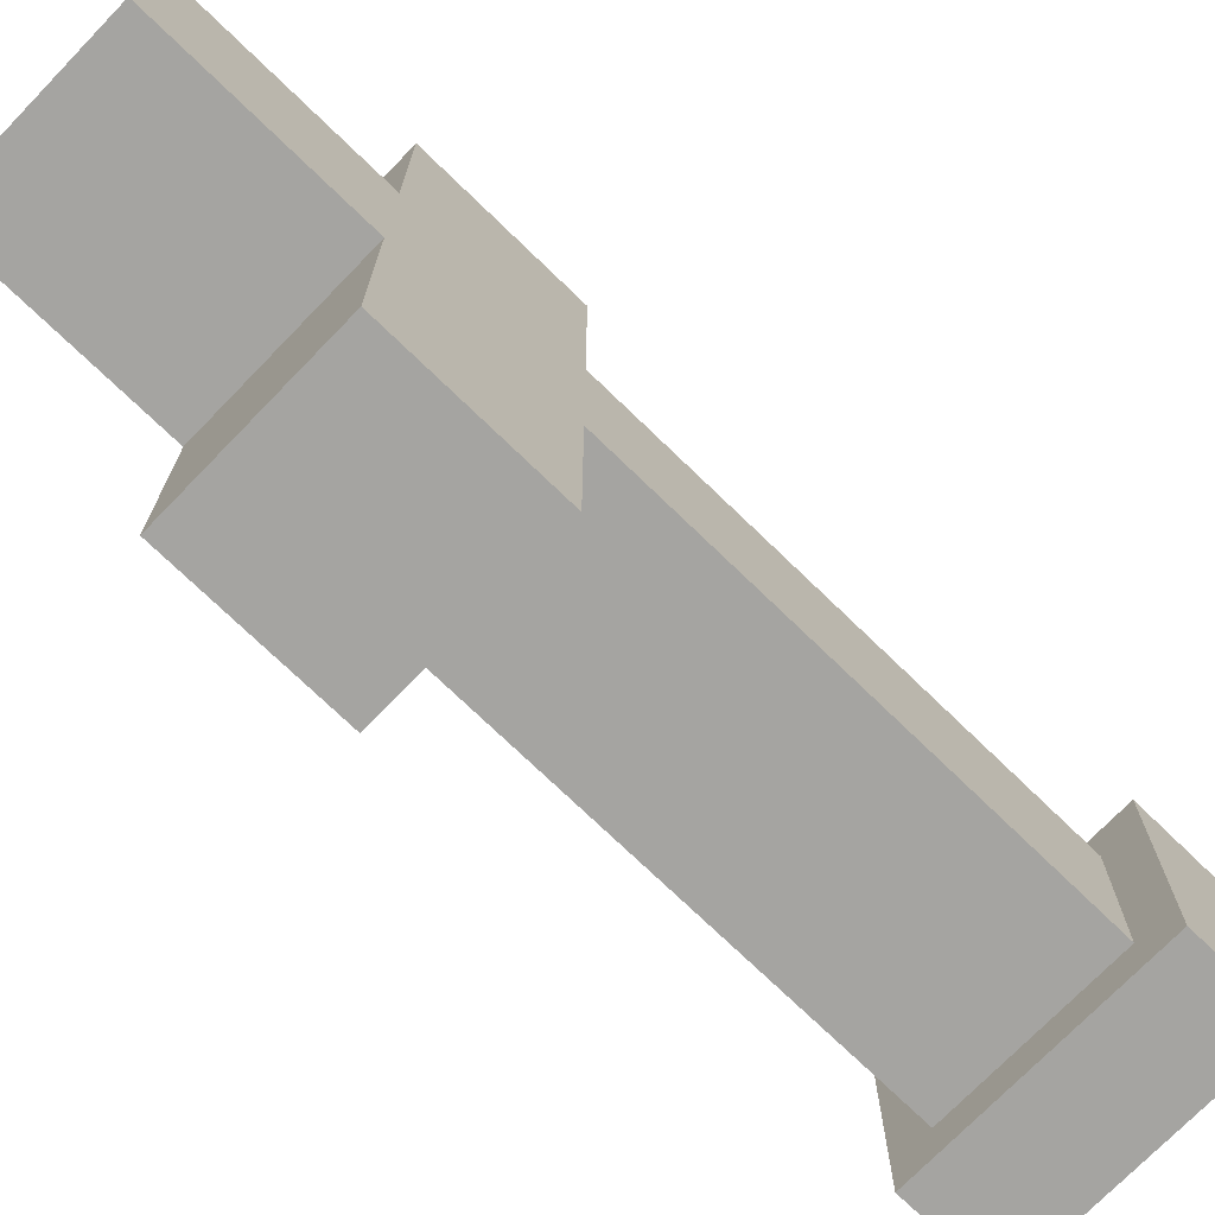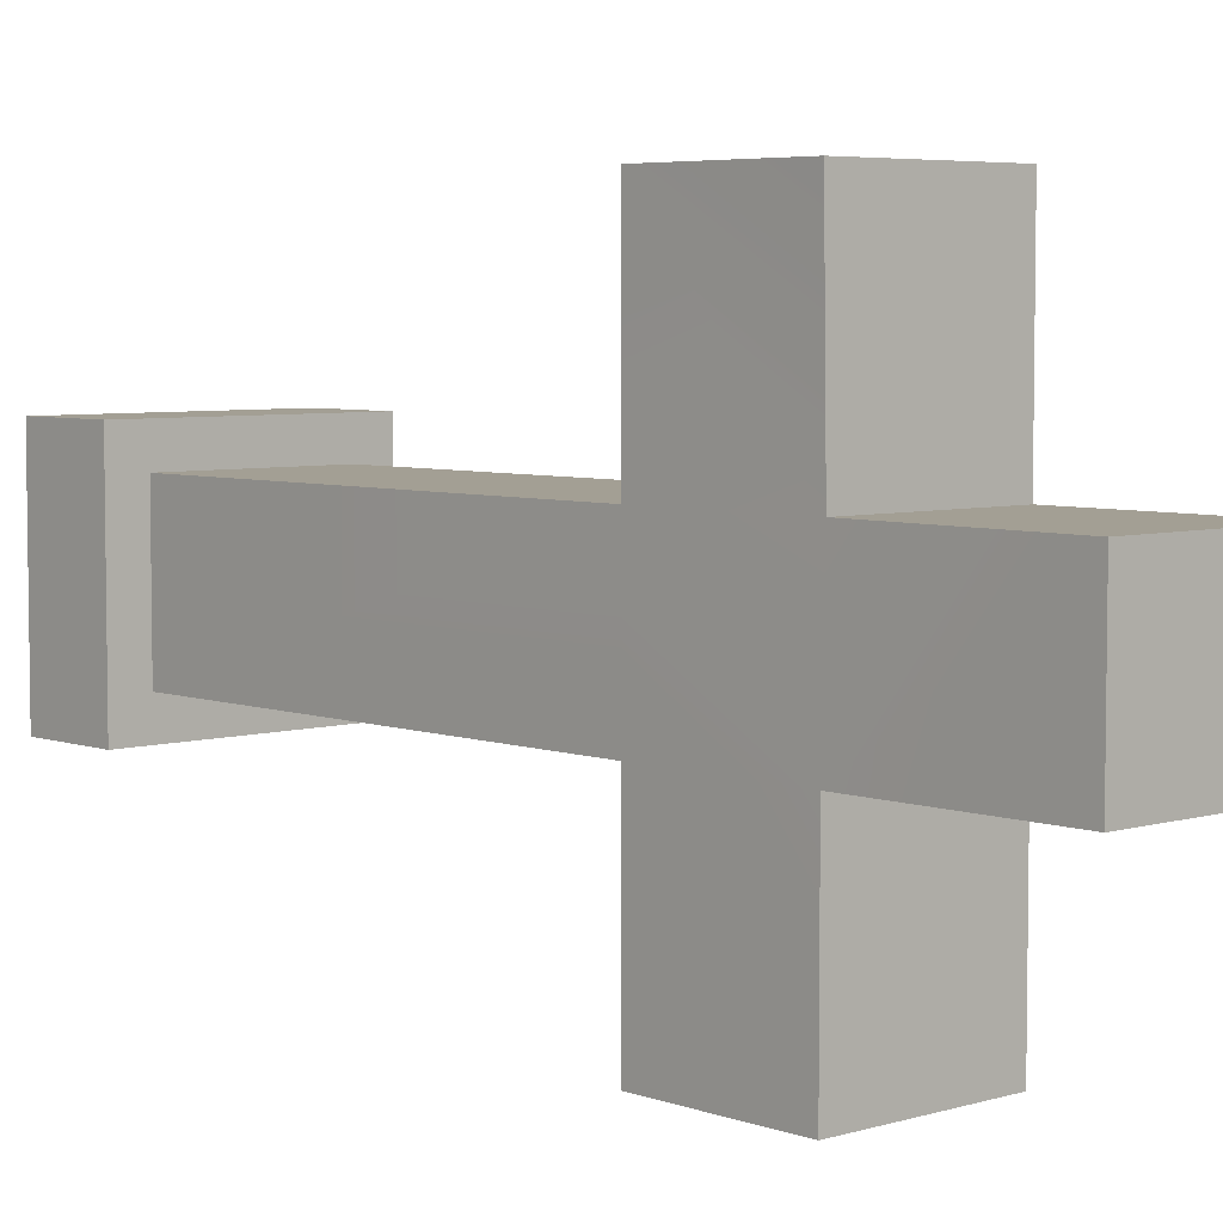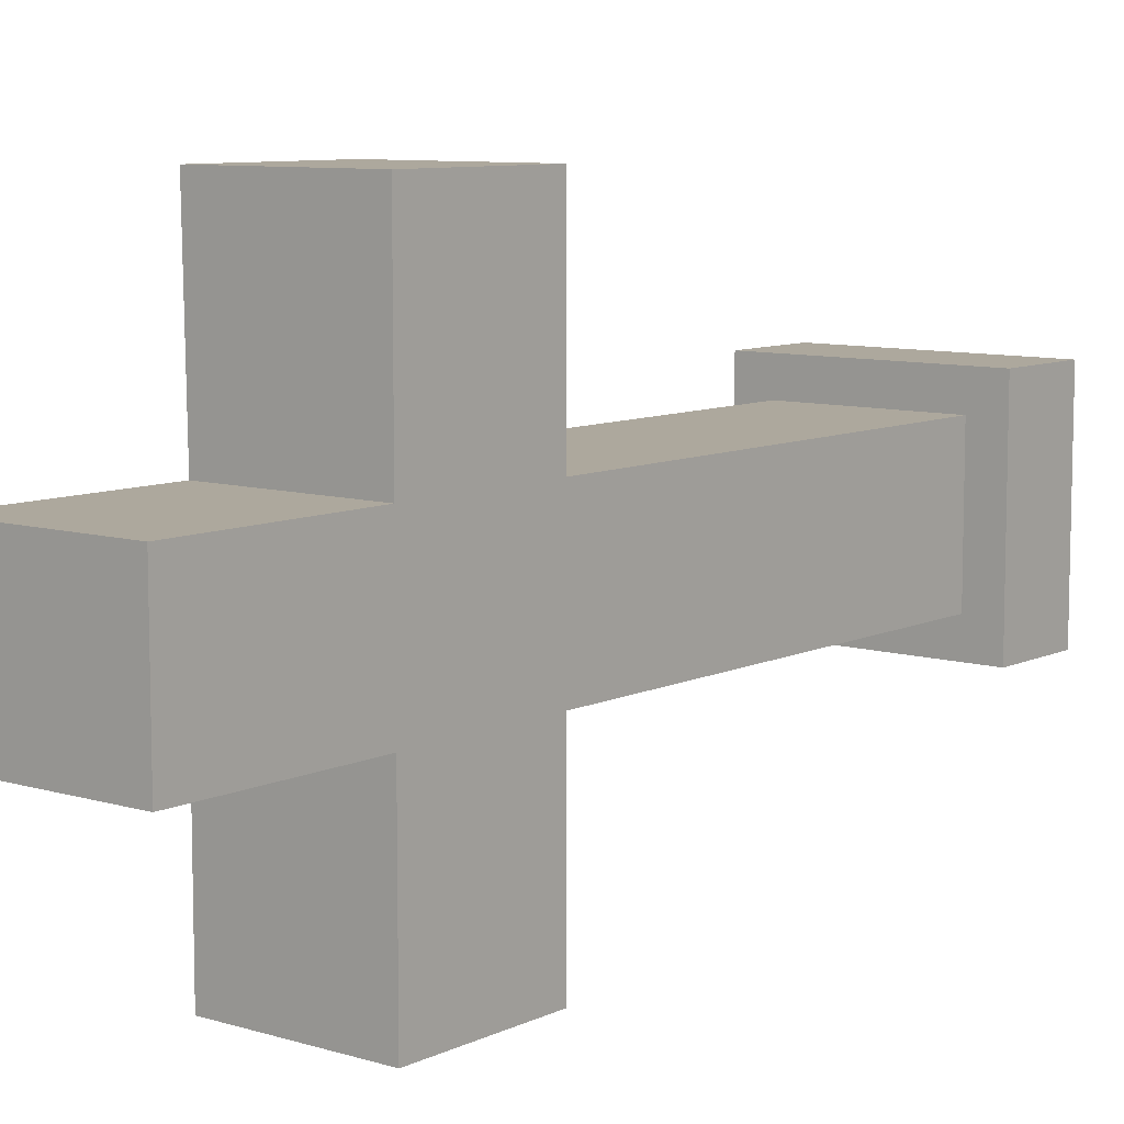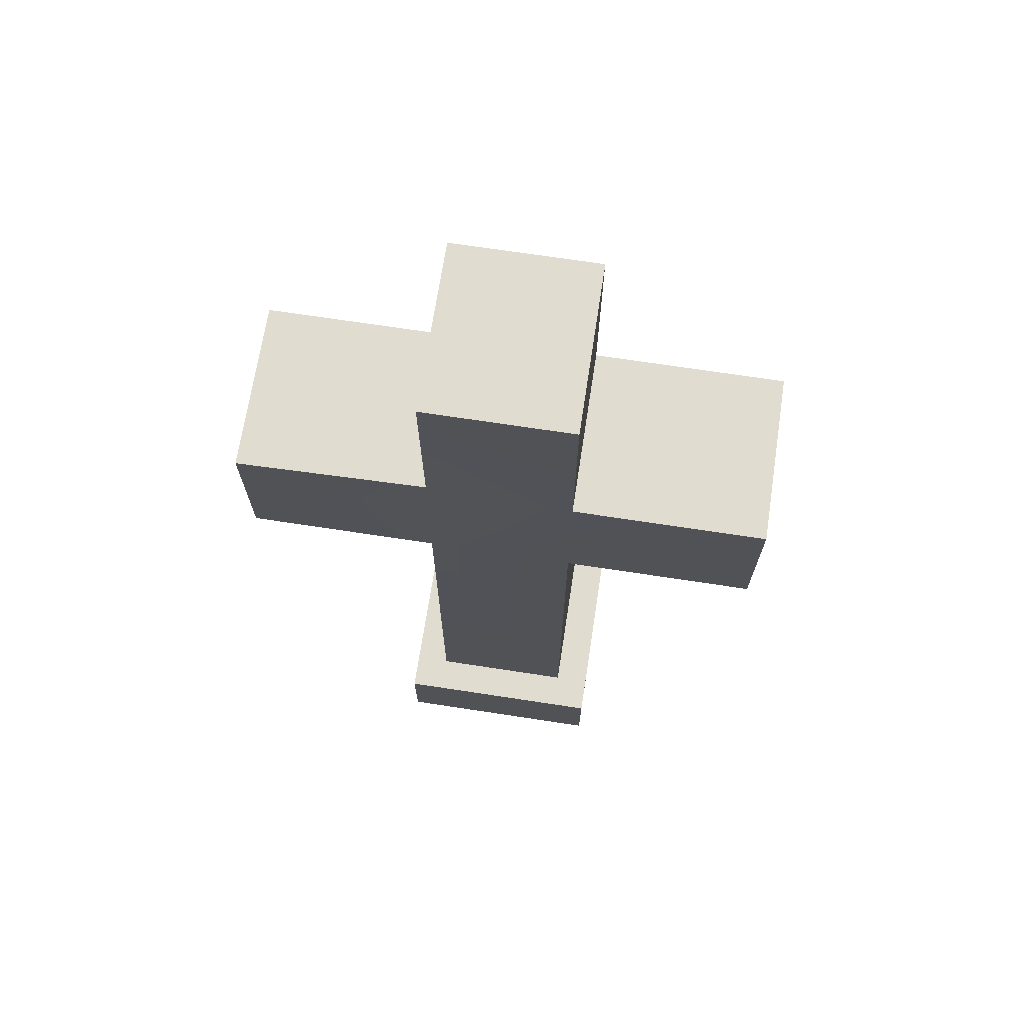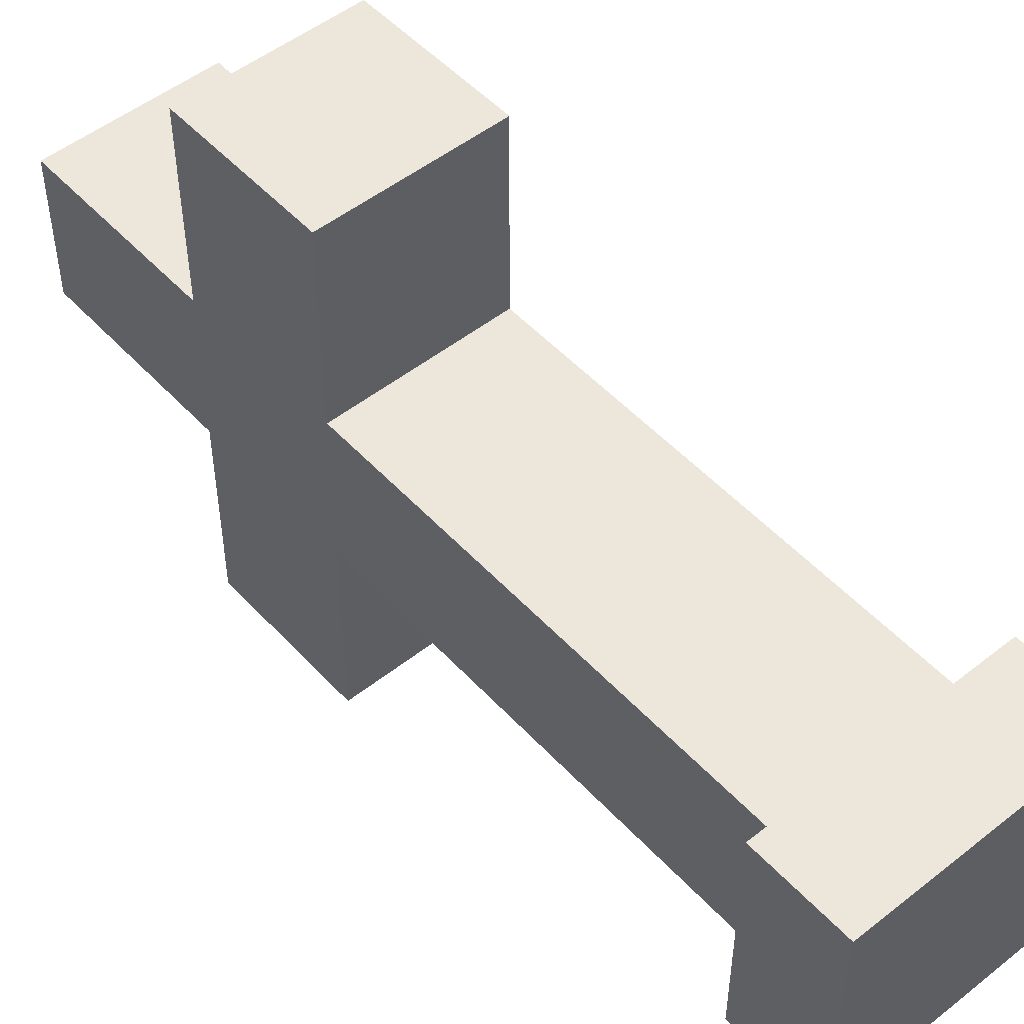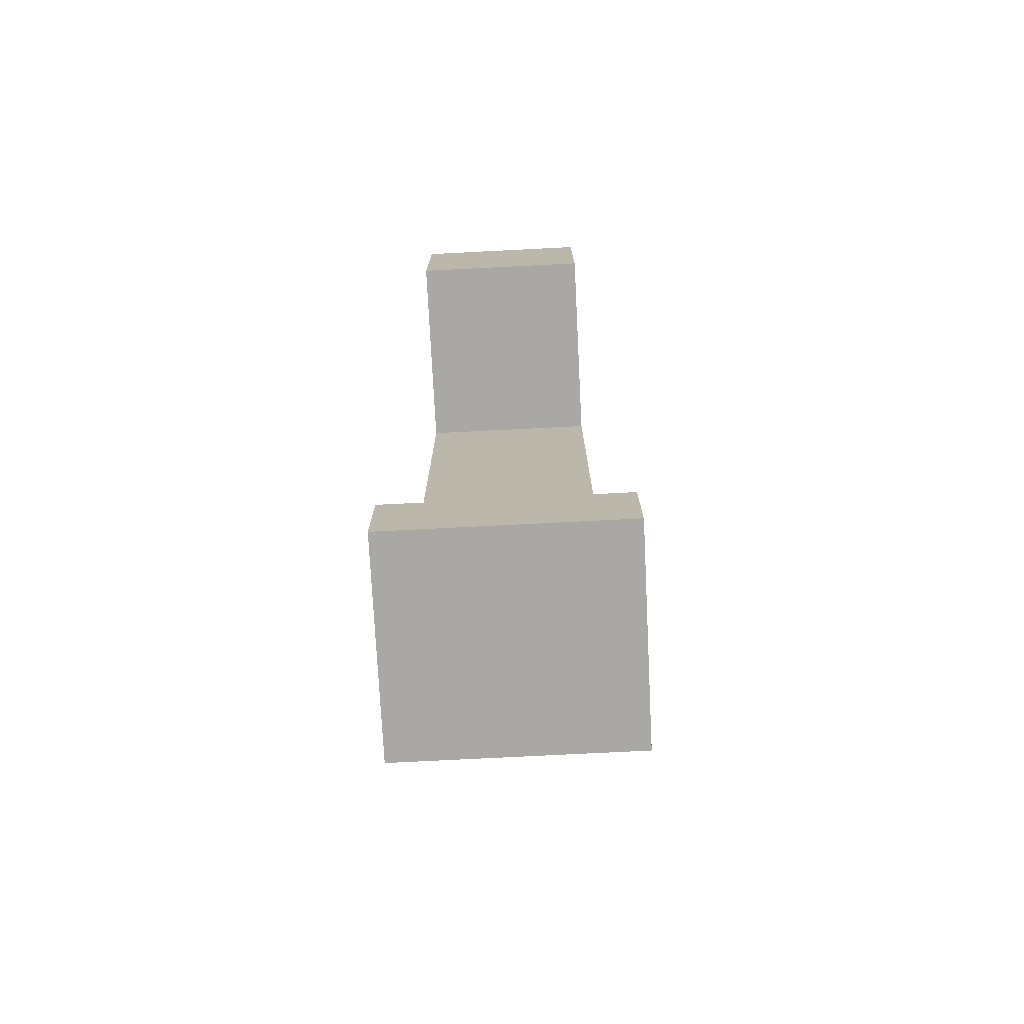
<metadata>
{"format":"obj","ext":"obj","renderer":"f3d","projection":"perspective","resolution":1024,"background":"white","views":[{"elev":-73.2,"azim":-134.1,"up":"+Z"},{"elev":5.3,"azim":137.6,"up":"+Z"},{"elev":8.7,"azim":-141.1,"up":"+Z"},{"elev":69.7,"azim":98.7,"up":"+Y"},{"elev":50.7,"azim":-40.8,"up":"+Z"},{"elev":-75.1,"azim":2.9,"up":"+Y"}]}
</metadata>
<code>
g default
v 3.57 0.5322 -0.7764
v 3.57 0.5322 -0.8651
v 3.467 0.5322 -0.8651
v 3.467 0.5322 -0.7764
v 3.592 -0.01871 -0.7546
v 3.592 0.03787 -0.7546
v 3.445 0.03787 -0.7546
v 3.445 -0.01871 -0.7546
v 3.57 0.03787 -0.7764
v 3.57 0.3183 -0.7764
v 3.467 0.3183 -0.7764
v 3.467 0.03787 -0.7764
v 3.57 0.3183 -0.6607
v 3.57 0.414 -0.6607
v 3.467 0.414 -0.6607
v 3.467 0.3183 -0.6607
v 3.568 0.414 -0.7763
v 3.467 0.414 -0.7764
v 3.592 -0.01871 -0.887
v 3.592 0.03787 -0.887
v 3.445 -0.01871 -0.887
v 3.445 0.03787 -0.887
v 3.57 0.03787 -0.8651
v 3.467 0.03787 -0.8651
v 3.467 0.3183 -0.8651
v 3.57 0.3183 -0.8651
v 3.57 0.3183 -0.9809
v 3.467 0.3183 -0.9809
v 3.467 0.414 -0.9809
v 3.57 0.414 -0.9809
v 3.57 0.414 -0.8651
v 3.467 0.414 -0.8651
g polySurface17 chapel_obj:Chapel
f 1 2 3 4
f 5 6 7 8
f 9 10 11 12
f 13 14 15 16
f 17 1 4 18
f 5 19 20 6
f 21 22 20 19
f 23 24 25 26
f 27 28 29 30
f 31 32 3 2
f 21 8 7 22
f 11 16 15 18
f 11 10 13 16
f 17 18 15 14
f 26 25 28 27
f 31 30 29 32
f 21 19 5 8
f 9 12 7 6
f 12 24 22 7
f 24 23 20 22
f 23 9 6 20
f 26 27 30 31
f 18 32 25 11
f 29 28 25 32
f 17 14 13 10
f 10 26 31 17
f 31 2 1 17
f 10 9 23 26
f 18 4 3 32
f 25 24 12 11

</code>
